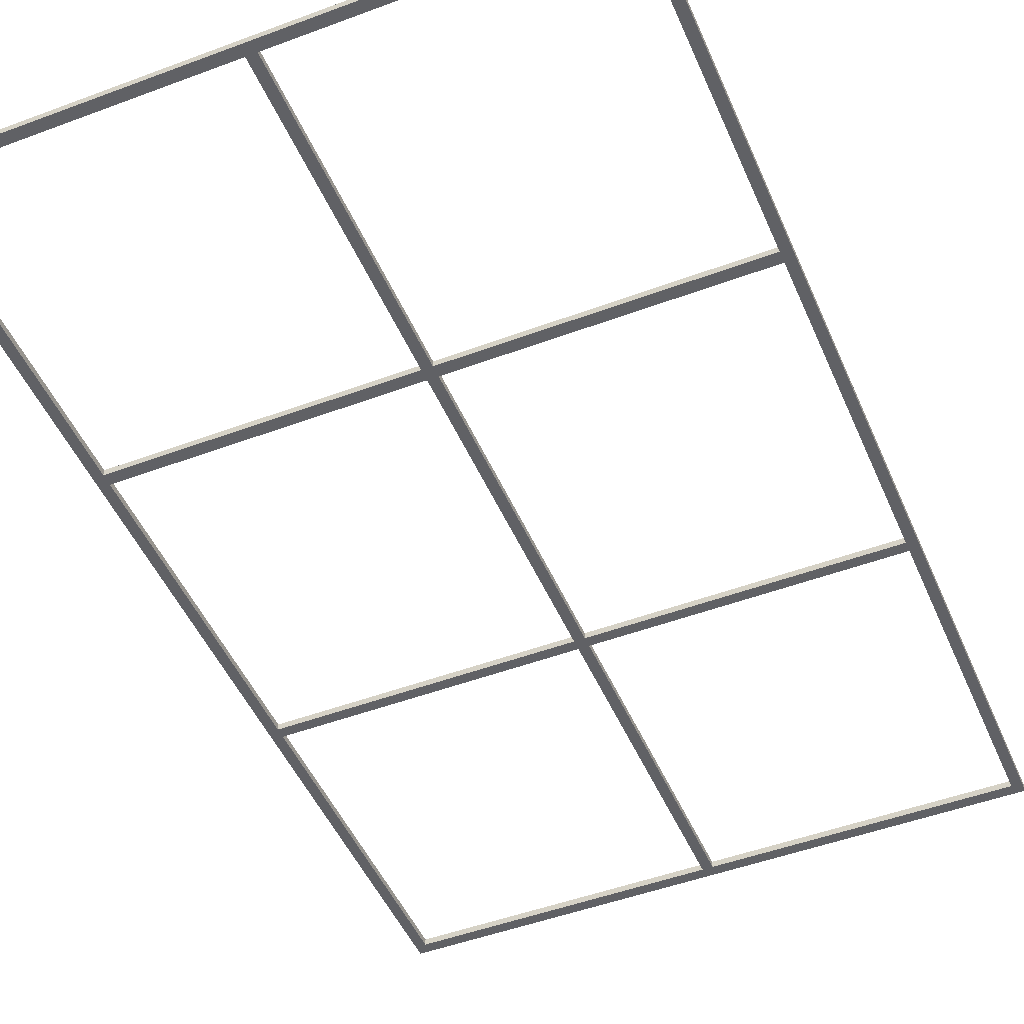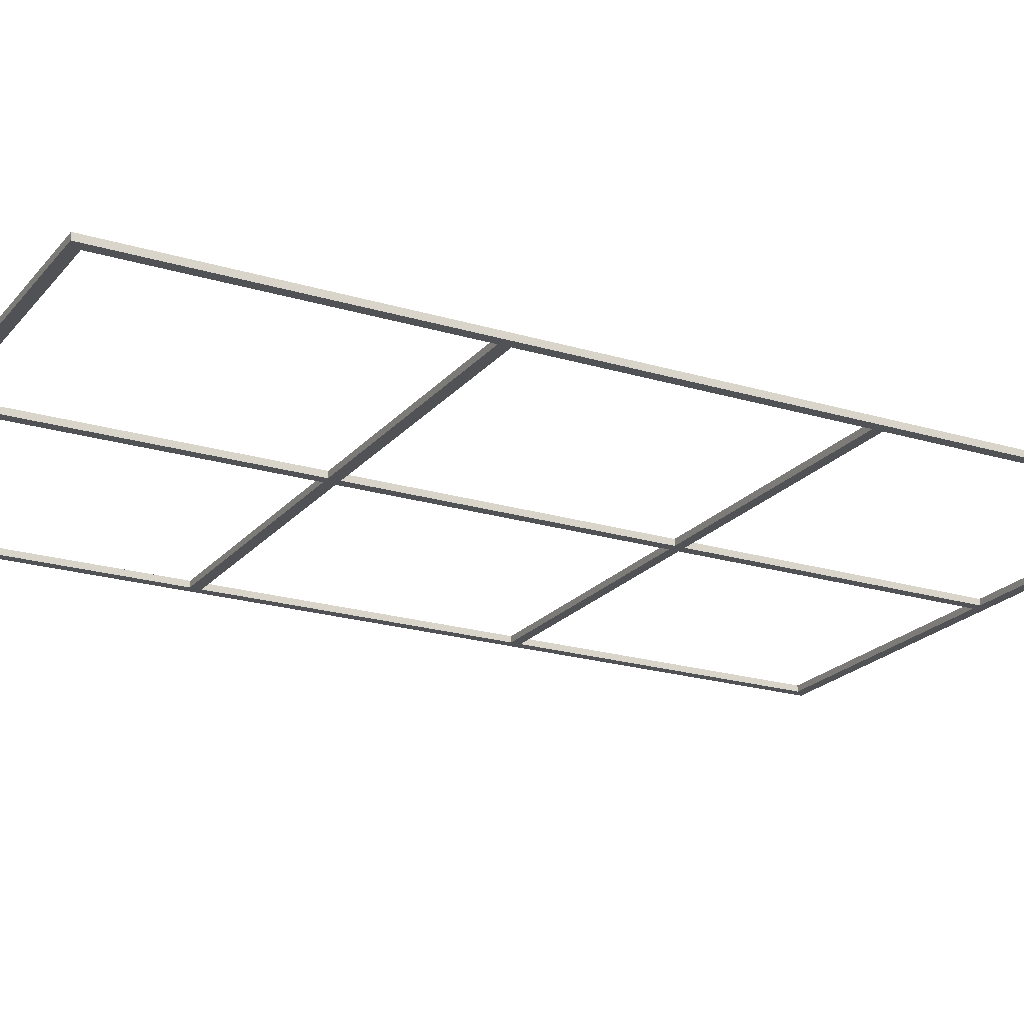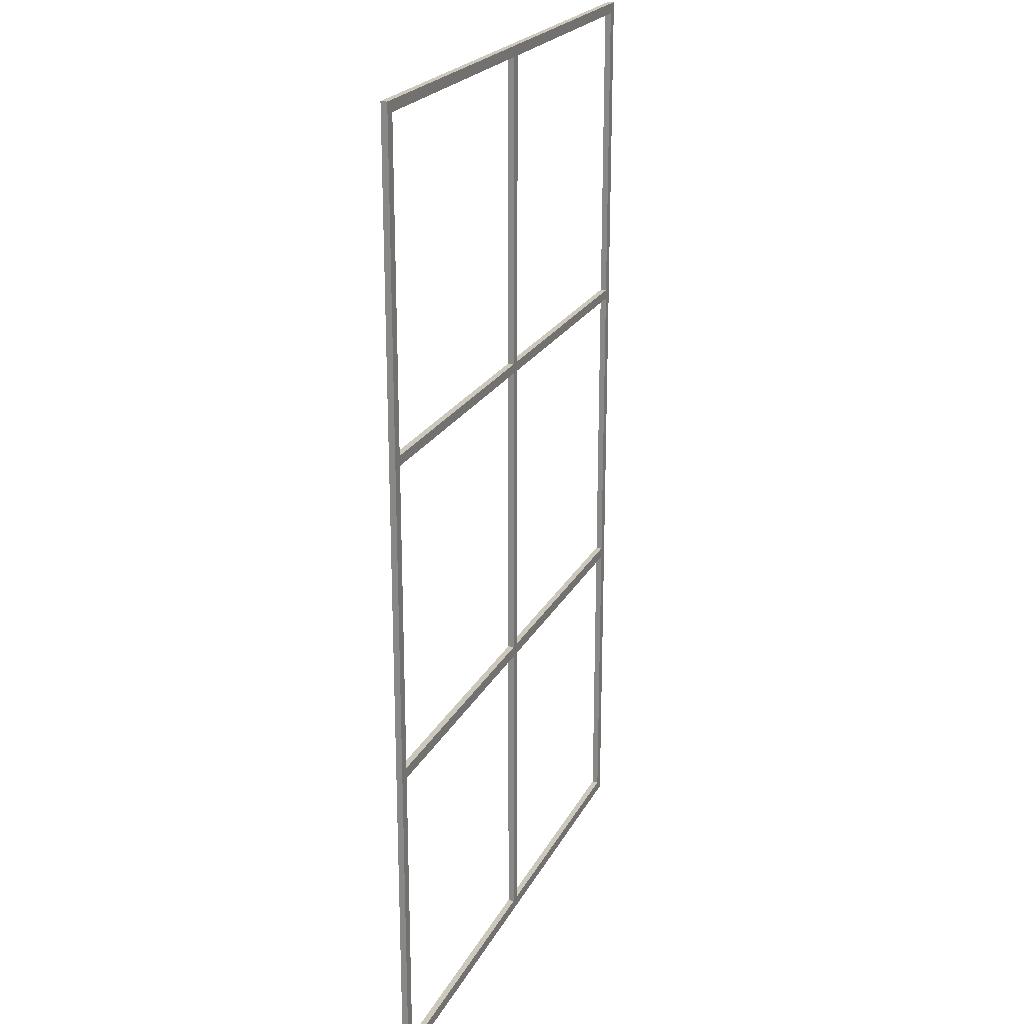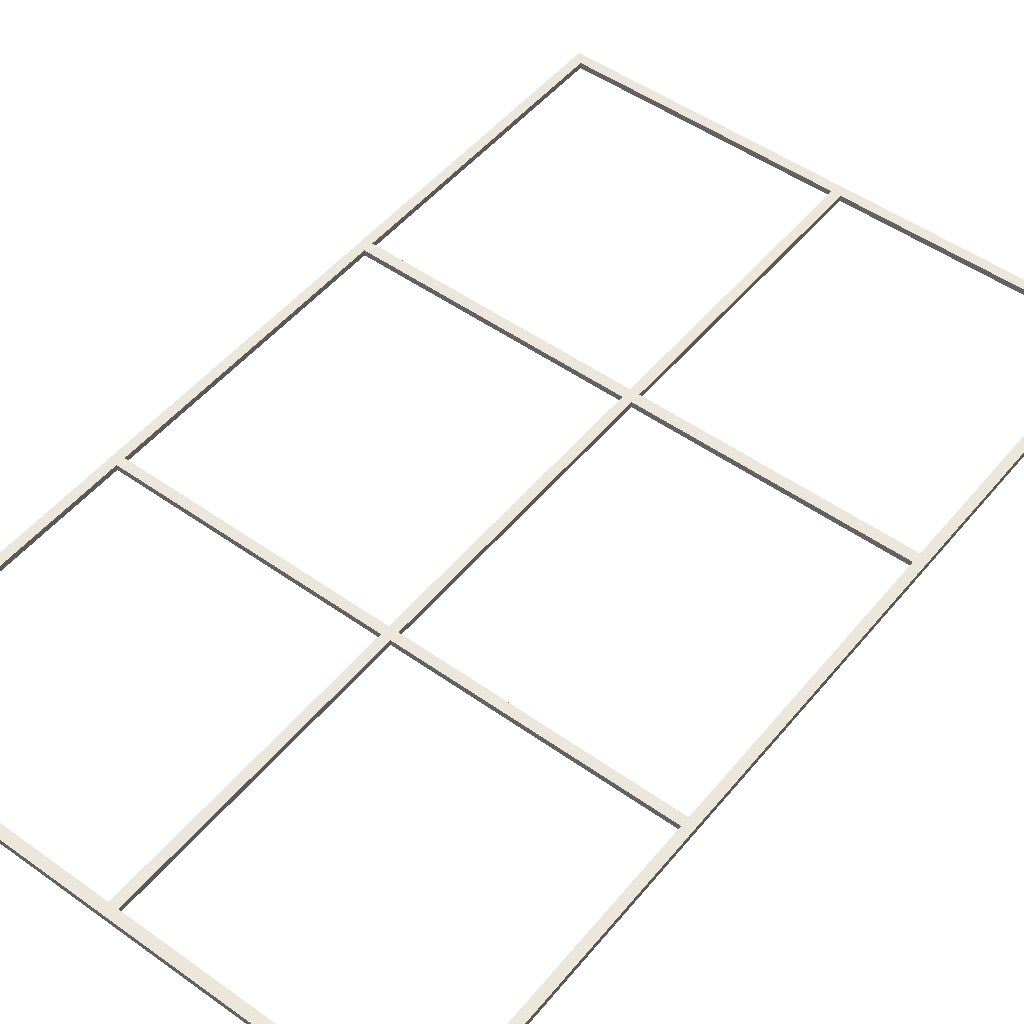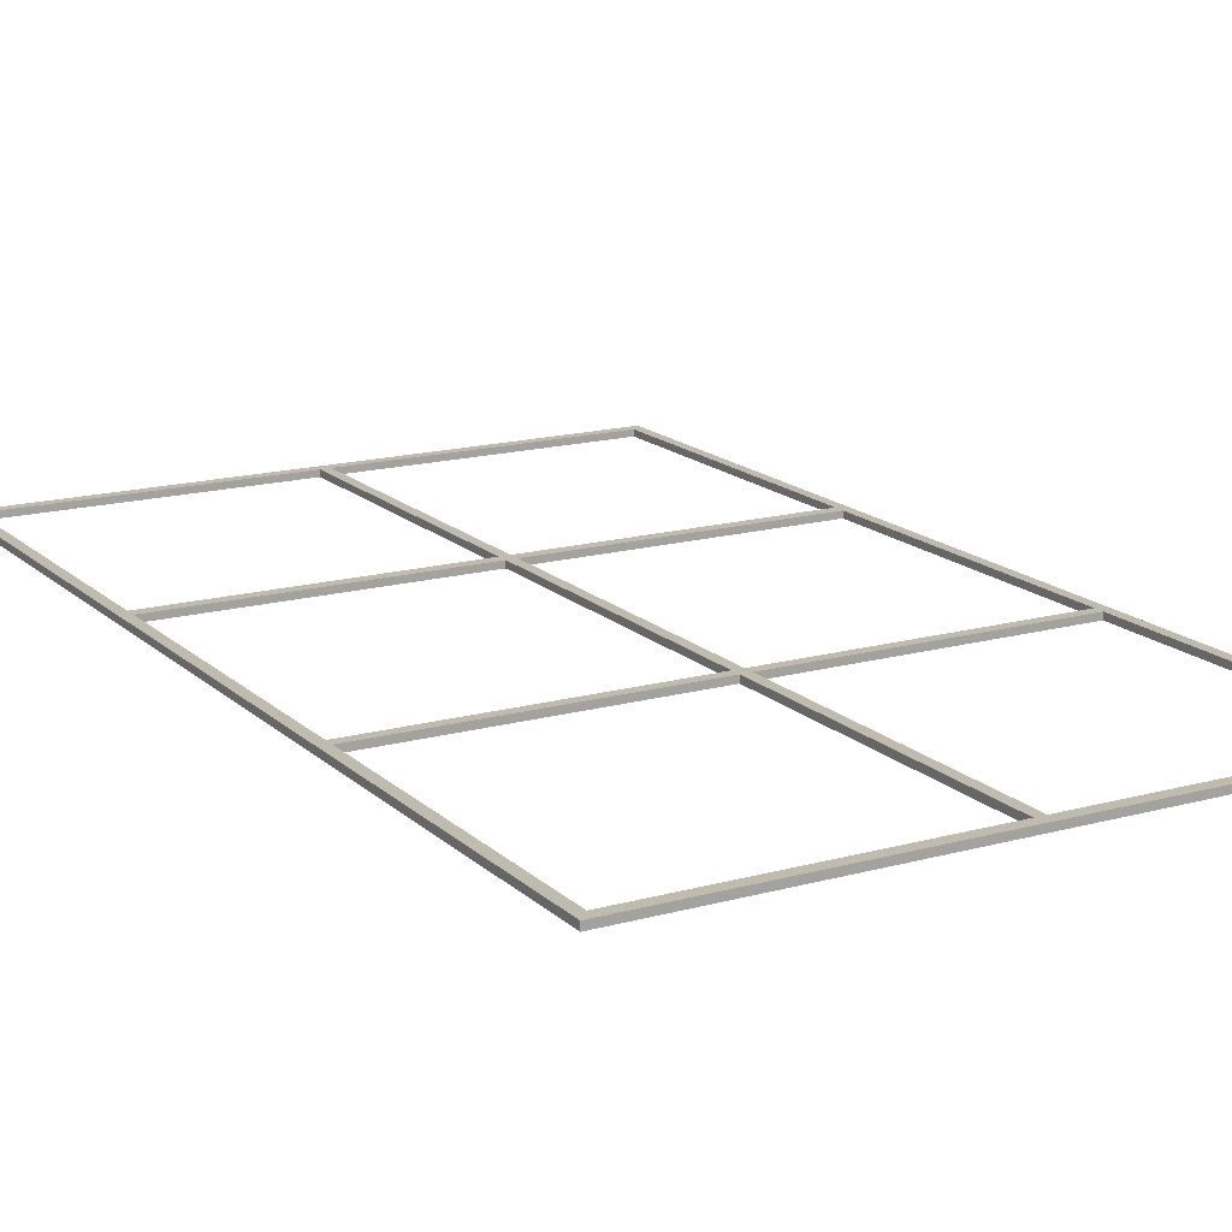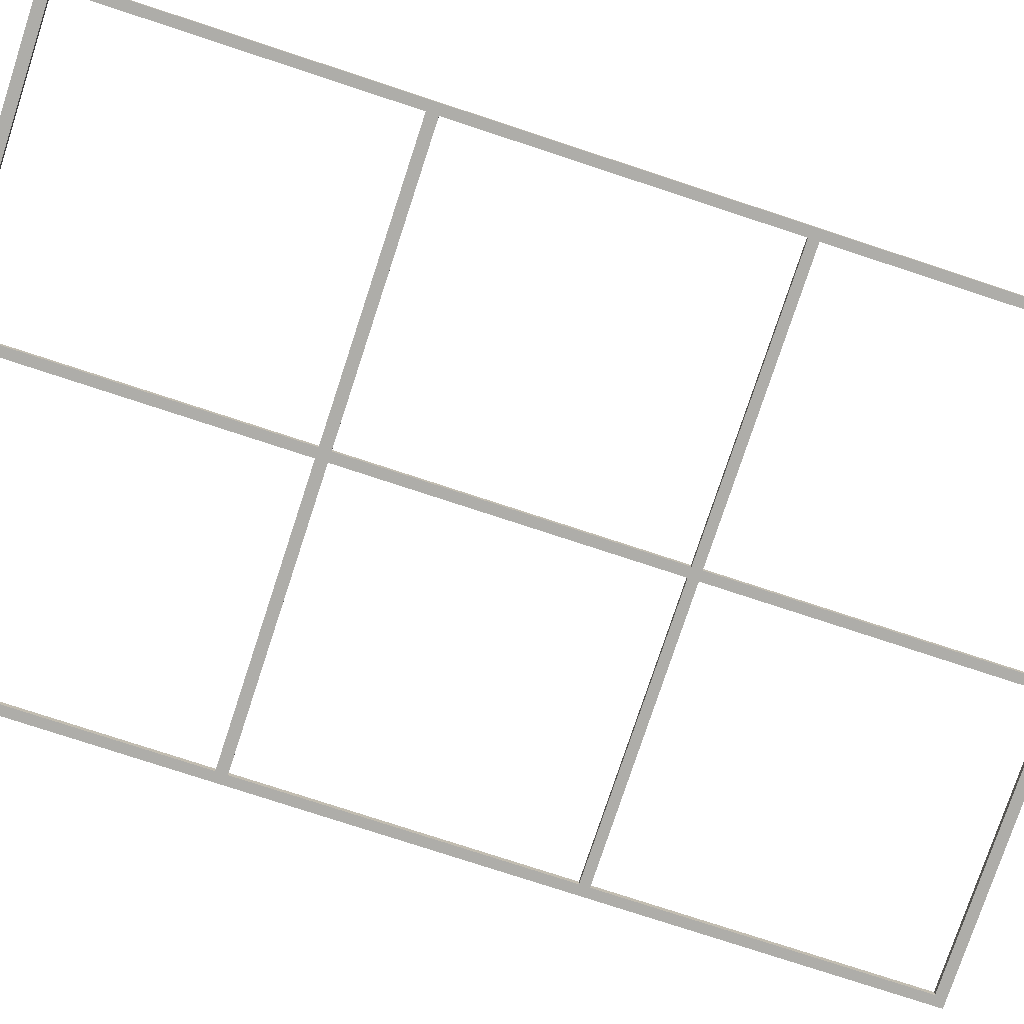
<metadata>
{"format":"obj","ext":"obj","renderer":"f3d","projection":"perspective","resolution":1024,"background":"white","views":[{"elev":-48.4,"azim":22.7,"up":"+Z"},{"elev":-21.3,"azim":61.7,"up":"+Z"},{"elev":22.1,"azim":111.2,"up":"+Y"},{"elev":50.3,"azim":-142.0,"up":"+Z"},{"elev":16.2,"azim":150.3,"up":"+Z"},{"elev":-77.1,"azim":71.8,"up":"+Z"}]}
</metadata>
<code>
o Colonial
g Colonial
v -4.098 10.22 -0.06205
v 4.182 10.22 -0.06205
v -4.098 10.36 -0.06205
v 4.182 10.36 -0.06205
v -4.098 10.22 0.02651
v 4.182 10.22 0.02651
v -4.098 10.36 0.02651
v 4.182 10.36 0.02651
v -0.02734 14.92 -0.06205
v -0.02734 1.144 -0.06205
v 0.1122 14.92 -0.06205
v 0.1122 1.144 -0.06205
v -0.02734 14.92 0.02651
v -0.02734 1.144 0.02651
v 0.1122 14.92 0.02651
v 0.1122 1.144 0.02651
v 4.306 14.92 -0.06205
v -4.162 14.92 -0.06205
v 4.306 14.77 -0.06205
v -4.162 14.77 -0.06205
v 4.306 14.92 0.02651
v -4.162 14.92 0.02651
v 4.306 14.77 0.02651
v -4.162 14.77 0.02651
v 4.22 5.816 -0.06205
v -4.076 5.816 -0.06205
v 4.22 5.659 -0.06205
v -4.076 5.659 -0.06205
v 4.22 5.816 0.02651
v -4.076 5.816 0.02651
v 4.22 5.659 0.02651
v -4.076 5.659 0.02651
v 4.307 1.28 -0.06205
v -4.162 1.28 -0.06205
v 4.307 1.128 -0.06205
v -4.162 1.128 -0.06205
v 4.307 1.28 0.02651
v -4.162 1.28 0.02651
v 4.307 1.128 0.02651
v -4.162 1.128 0.02651
v 4.167 14.92 -0.06205
v 4.167 1.144 -0.06205
v 4.306 14.92 -0.06205
v 4.306 1.144 -0.06205
v 4.167 14.92 0.02651
v 4.167 1.144 0.02651
v 4.306 14.92 0.02651
v 4.306 1.144 0.02651
v -4.162 14.92 -0.06205
v -4.162 1.144 -0.06205
v -4.023 14.92 -0.06205
v -4.023 1.144 -0.06205
v -4.162 14.92 0.02651
v -4.162 1.144 0.02651
v -4.023 14.92 0.02651
v -4.023 1.144 0.02651
f 1 3 4 2
f 1 2 6 5
f 1 5 7 3
f 2 4 8 6
f 3 7 8 4
f 5 6 8 7
f 9 11 12 10
f 9 10 14 13
f 9 13 15 11
f 10 12 16 14
f 11 15 16 12
f 13 14 16 15
f 17 19 20 18
f 17 18 22 21
f 17 21 23 19
f 18 20 24 22
f 19 23 24 20
f 21 22 24 23
f 25 27 28 26
f 25 26 30 29
f 25 29 31 27
f 26 28 32 30
f 27 31 32 28
f 29 30 32 31
f 33 35 36 34
f 33 34 38 37
f 33 37 39 35
f 34 36 40 38
f 35 39 40 36
f 37 38 40 39
f 41 43 44 42
f 41 42 46 45
f 41 45 47 43
f 42 44 48 46
f 43 47 48 44
f 45 46 48 47
f 49 51 52 50
f 49 50 54 53
f 49 53 55 51
f 50 52 56 54
f 51 55 56 52
f 53 54 56 55

</code>
